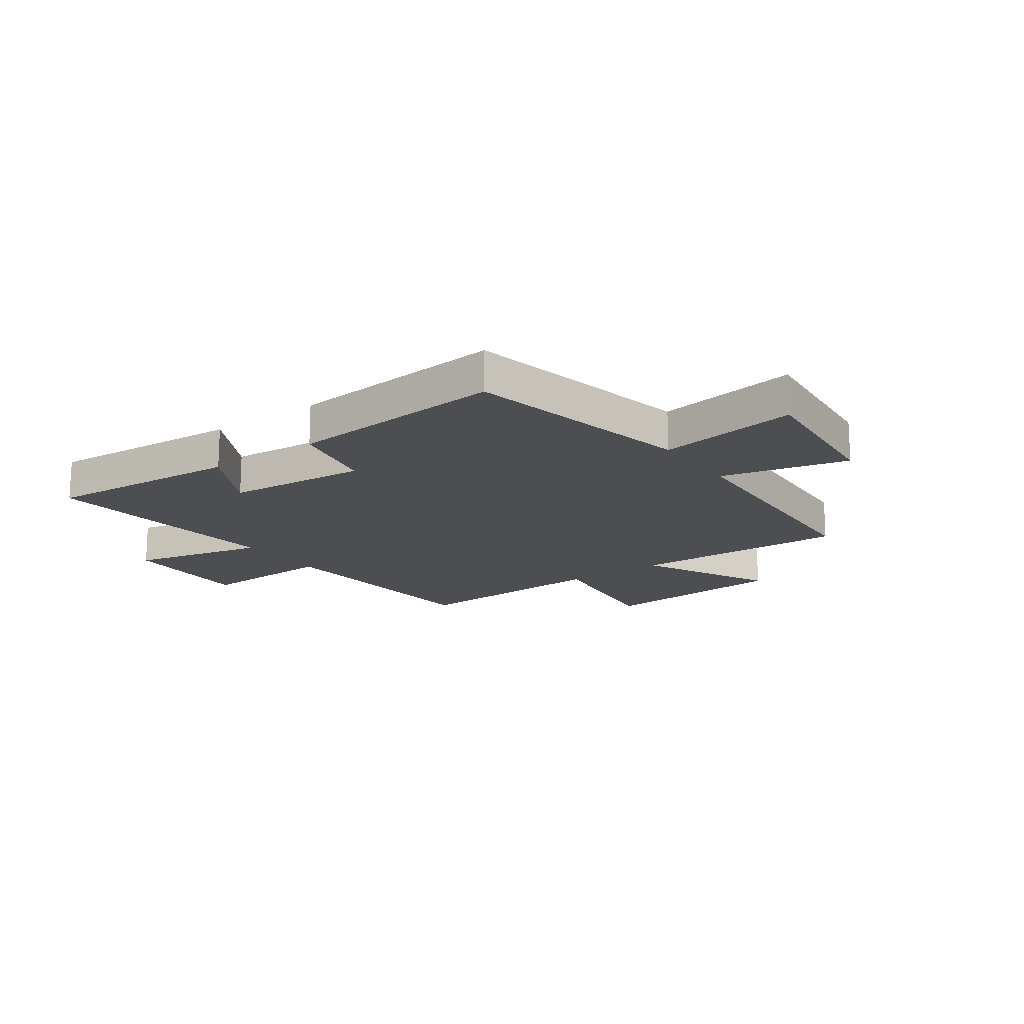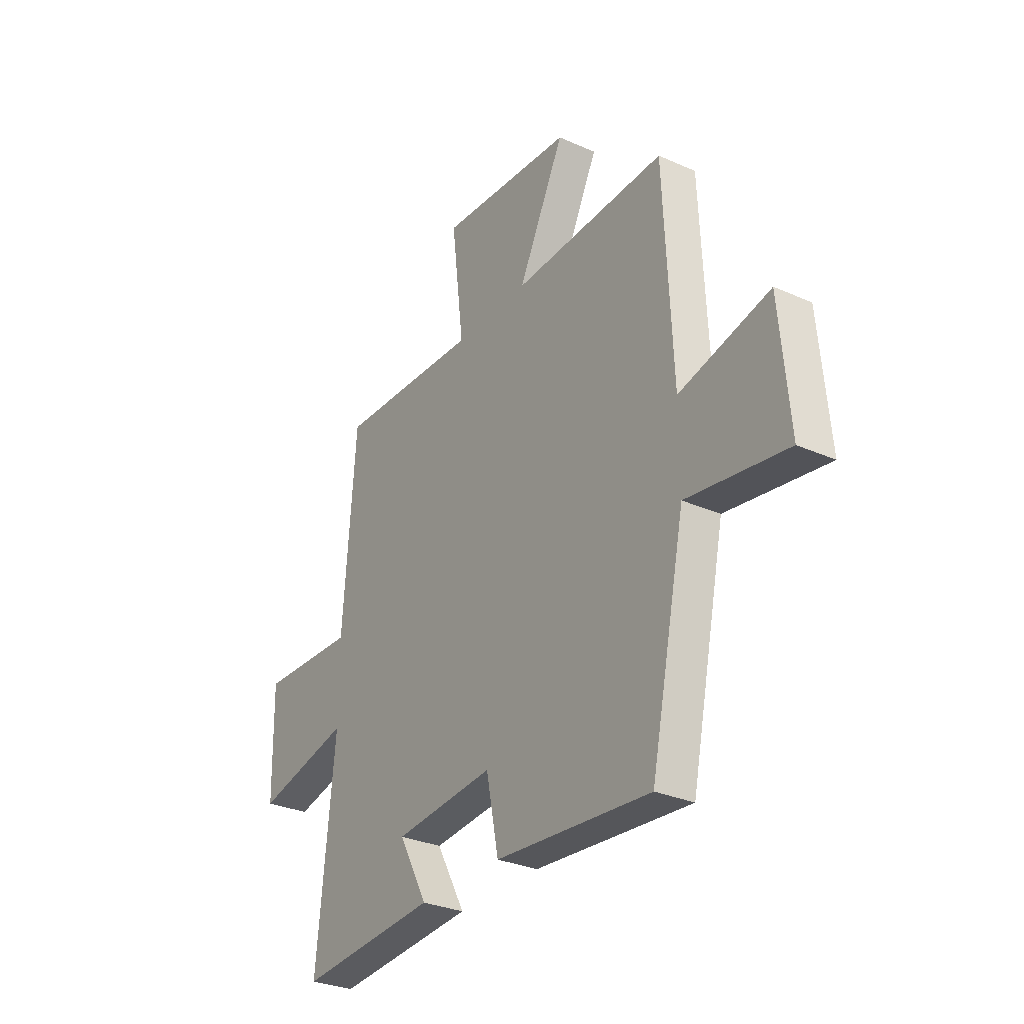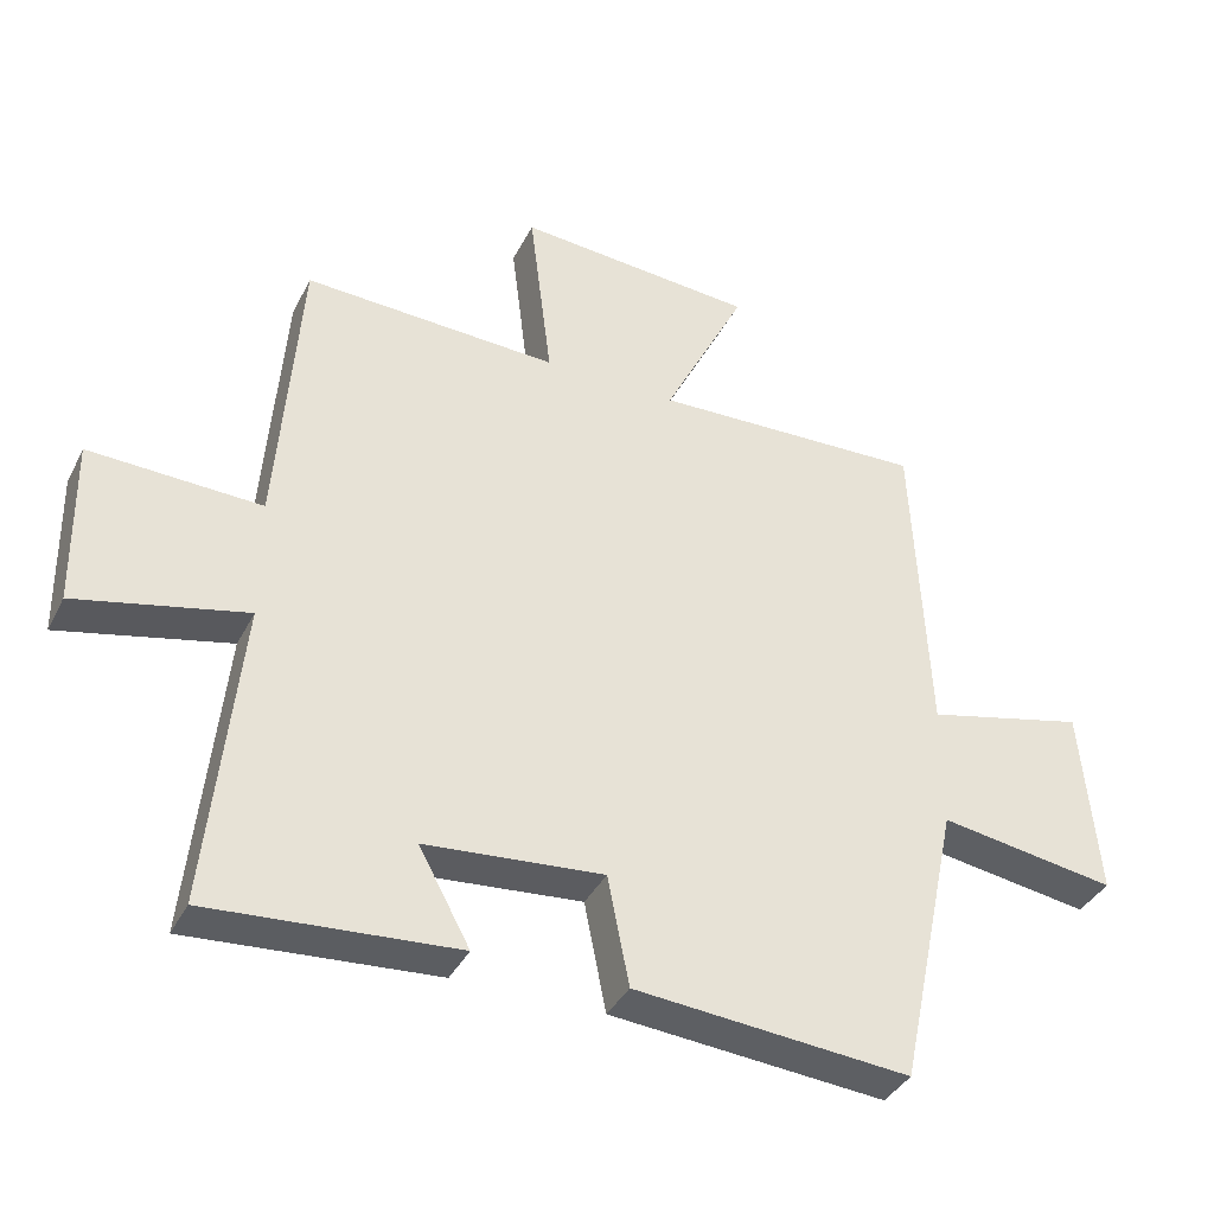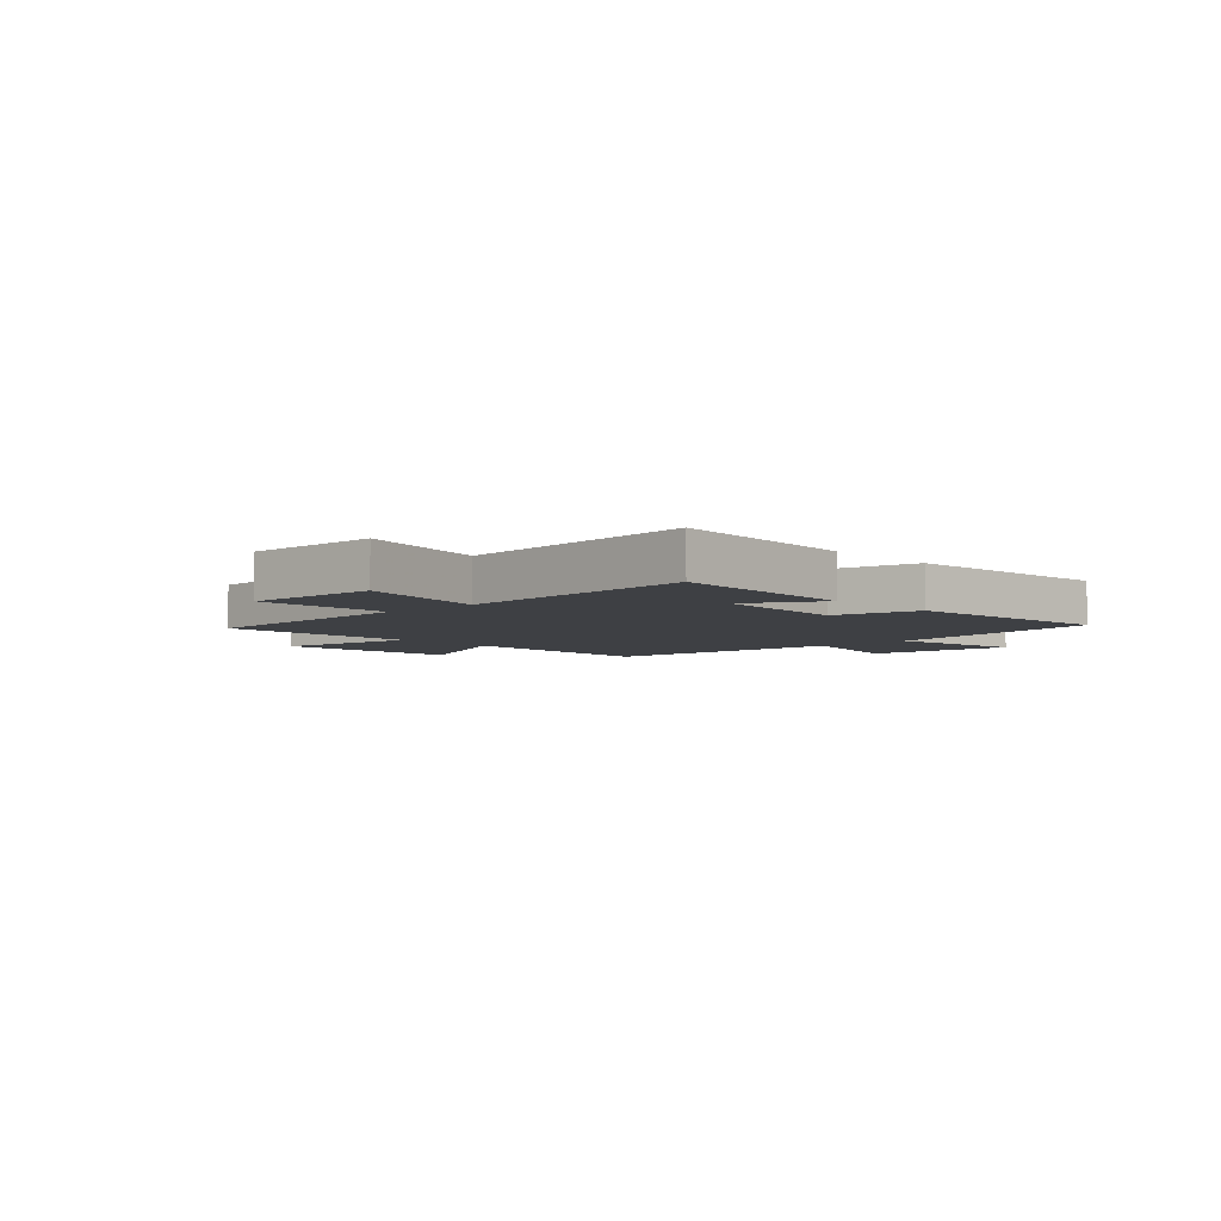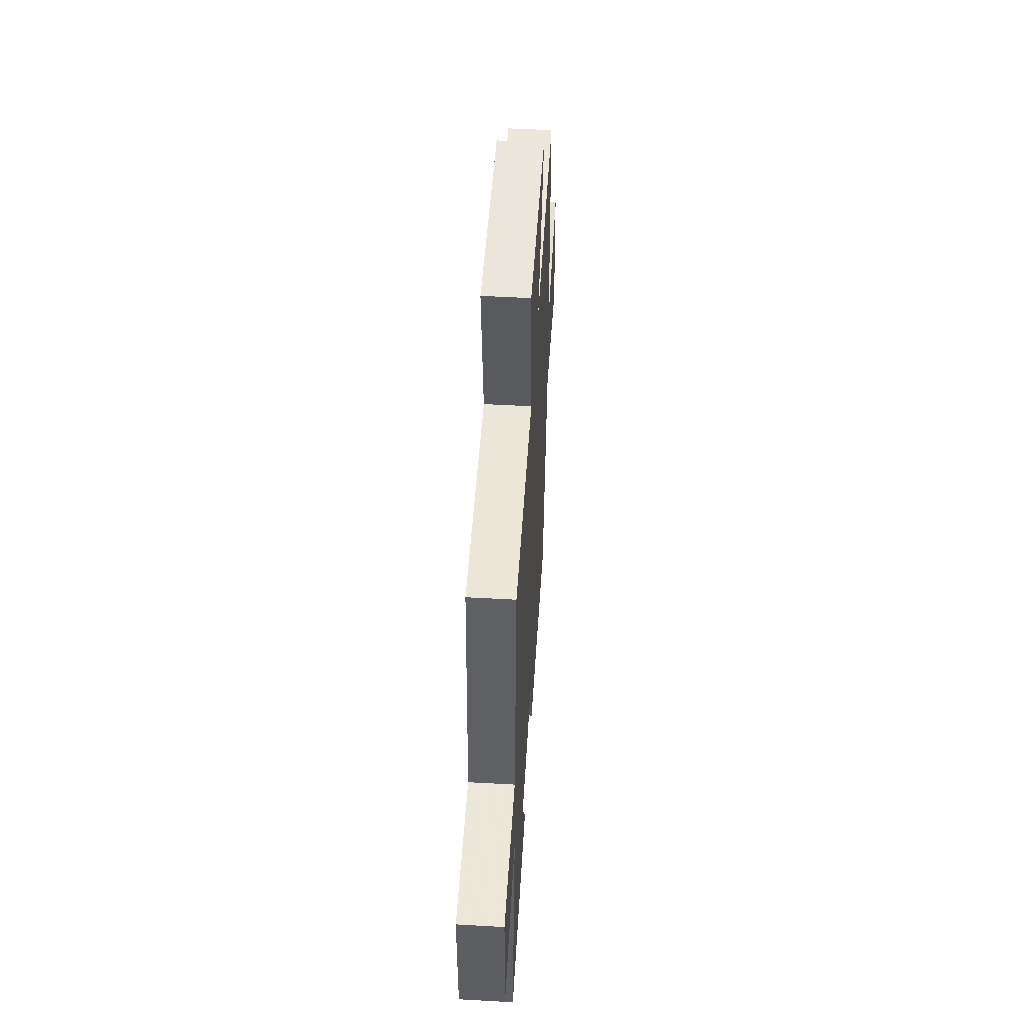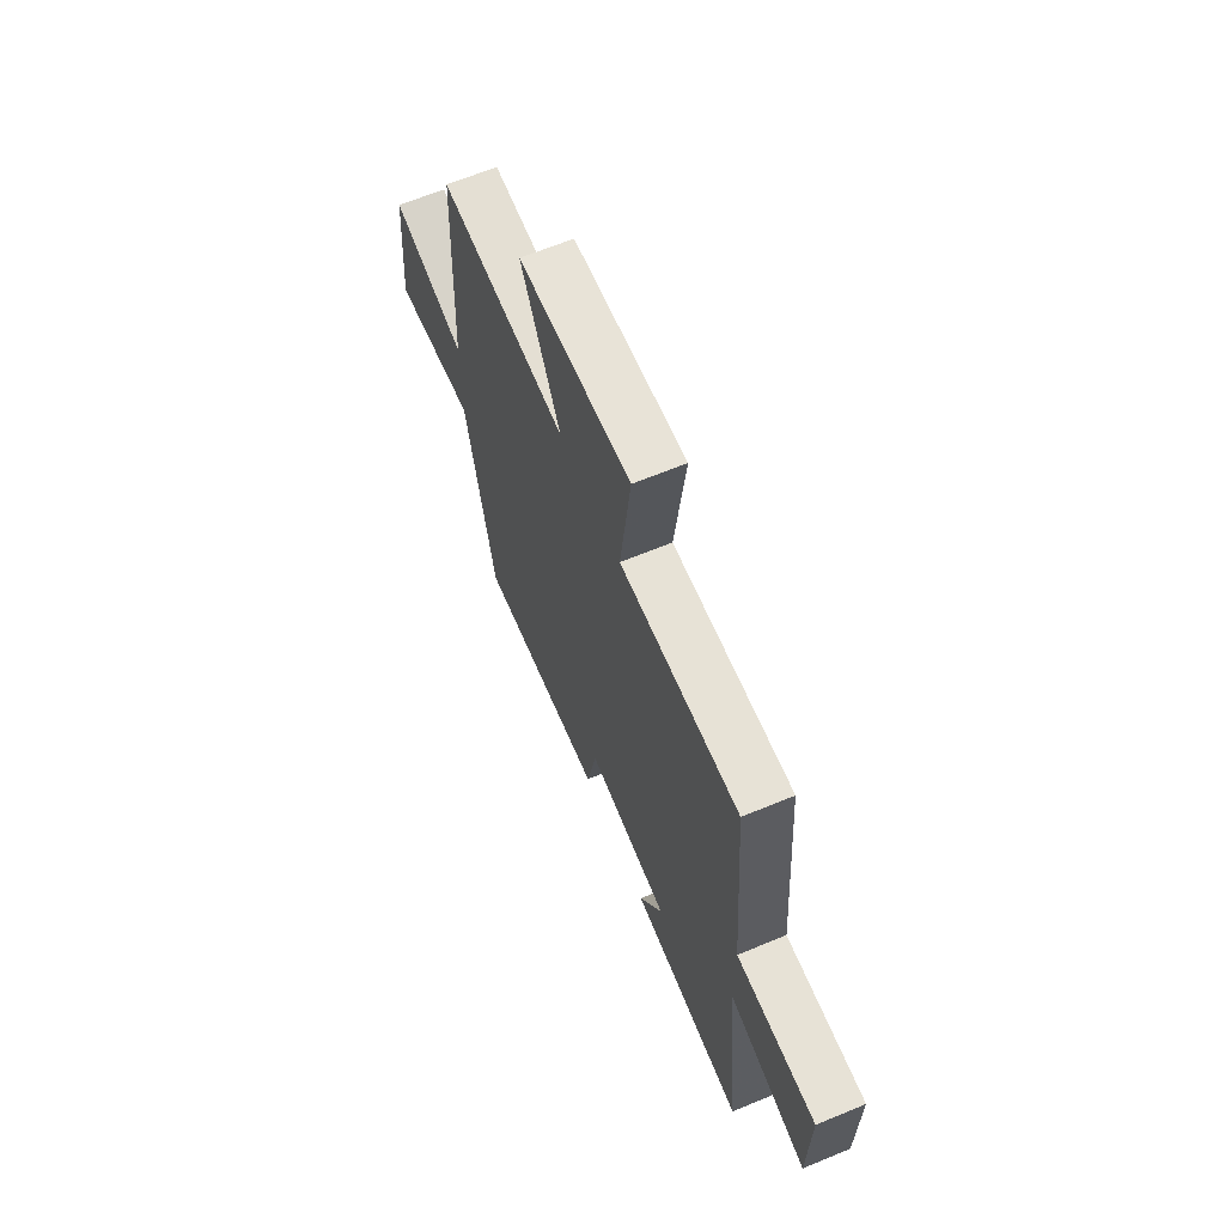
<metadata>
{"format":"obj","ext":"obj","renderer":"f3d","projection":"perspective","resolution":1024,"background":"white","views":[{"elev":-17.0,"azim":-144.5,"up":"+Y"},{"elev":-30.1,"azim":-122.9,"up":"+Z"},{"elev":-38.0,"azim":155.4,"up":"+Z"},{"elev":-4.9,"azim":132.8,"up":"+Y"},{"elev":51.4,"azim":93.5,"up":"+Z"},{"elev":65.0,"azim":67.4,"up":"+Z"}]}
</metadata>
<code>
v -0.412 0.07 -0.533
v -0.5 0.07 -0.119
v -0.753 0.07 -0.158
v -0.729 0.07 0.114
v -0.5 0.07 0.059
v -0.479 0.07 0.514
v -0.089 0.07 0.5
v -0.207 0.07 0.736
v 0.135 0.07 0.762
v 0.103 0.07 0.5
v 0.468 0.07 0.515
v 0.5 0.07 0.092
v 0.745 0.07 0.101
v 0.741 0.07 -0.139
v 0.5 0.07 -0.084
v 0.545 0.07 -0.526
v 0.193 0.07 -0.5
v 0.266 0.07 -0.366
v 0.012 0.07 -0.344
v -0.019 0.07 -0.5
v -0.412 0 -0.533
v -0.5 0 -0.119
v -0.753 0 -0.158
v -0.729 0 0.114
v -0.5 0 0.059
v -0.479 0 0.514
v -0.089 0 0.5
v -0.207 0 0.736
v 0.135 0 0.762
v 0.103 0 0.5
v 0.468 0 0.515
v 0.5 0 0.092
v 0.745 0 0.101
v 0.741 0 -0.139
v 0.5 0 -0.084
v 0.545 0 -0.526
v 0.193 0 -0.5
v 0.266 0 -0.366
v 0.012 0 -0.344
v -0.019 0 -0.5
f 19 20 1 2
f 18 19 2
f 15 16 17 18
f 15 18 2
f 12 13 14 15
f 10 11 12 15
f 10 15 2
f 7 8 9 10
f 7 10 2
f 5 6 7 2
f 2 3 4 5
f 22 21 40 39
f 22 39 38
f 38 37 36 35
f 22 38 35
f 35 34 33 32
f 35 32 31 30
f 22 35 30
f 30 29 28 27
f 22 30 27
f 22 27 26 25
f 25 24 23 22
f 1 21 22 2
f 2 22 23 3
f 3 23 24 4
f 4 24 25 5
f 5 25 26 6
f 6 26 27 7
f 7 27 28 8
f 8 28 29 9
f 9 29 30 10
f 10 30 31 11
f 11 31 32 12
f 12 32 33 13
f 13 33 34 14
f 14 34 35 15
f 15 35 36 16
f 16 36 37 17
f 17 37 38 18
f 18 38 39 19
f 19 39 40 20
f 20 40 21 1

</code>
